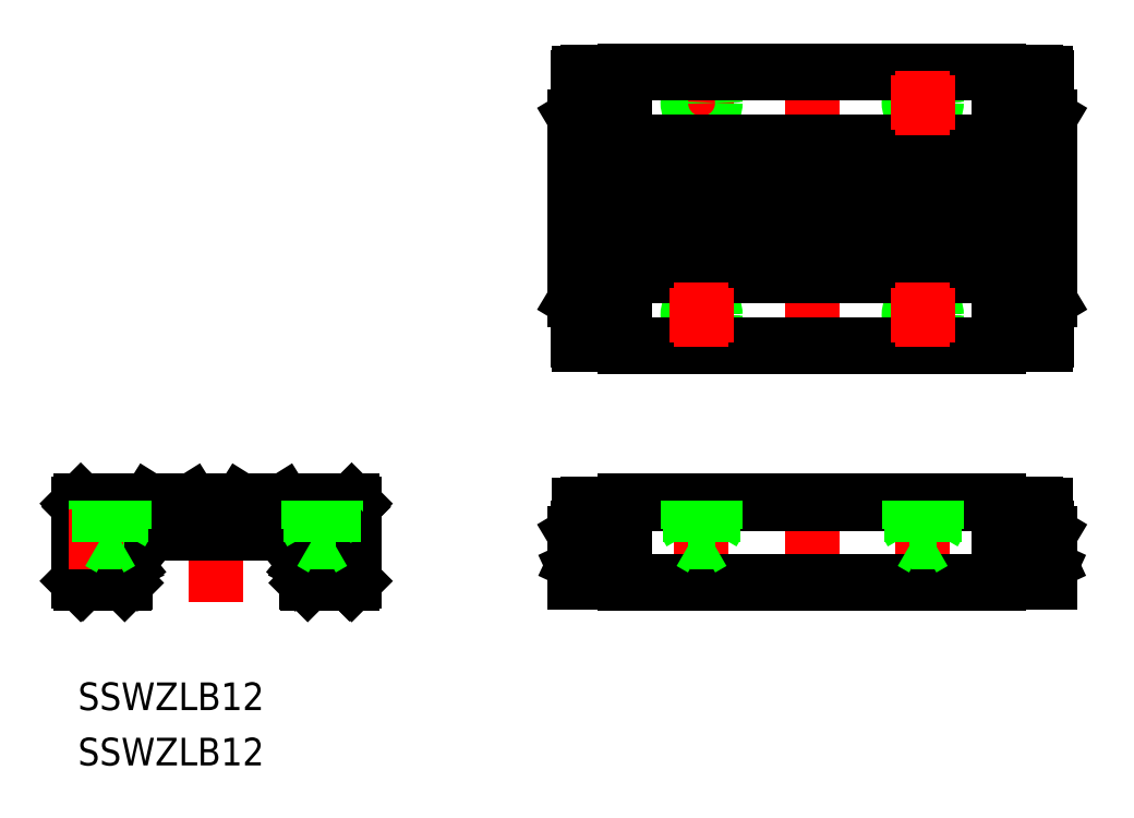
<metadata>
{"format":"dxf","ext":"dxf","renderer":"ezdxf+matplotlib","layout":"modelspace","background":"white","min_lineweight":24,"dpi":150}
</metadata>
<code>
0
SECTION
2
ENTITIES
0
LINE
8
0
10
-54.74
20
-40.69
30
0
11
-54.84
21
-40.59
31
0
0
LINE
8
0
10
-74.6
20
-40.69
30
0
11
-74.5
21
-40.59
31
0
0
LINE
8
CENTER
10
-53.17
20
-29.69
30
0
11
-53.17
21
-38.9
31
0
0
LINE
8
CENTER
10
27.8
20
-1.42e-14
30
0
11
-27.8
21
0
31
0
0
LINE
8
CENTER
10
-51.67
20
-32.64
30
0
11
-51.67
21
-39.14
31
0
0
LINE
8
CENTER
10
-54.92
20
-35.89
30
0
11
-48.42
21
-35.89
31
0
0
LINE
8
CENTER
10
-77.67
20
-32.64
30
0
11
-77.67
21
-39.14
31
0
0
LINE
8
CENTER
10
-80.92
20
-35.89
30
0
11
-74.42
21
-35.89
31
0
0
LINE
8
CENTER
10
-76.17
20
-29.69
30
0
11
-76.17
21
-38.9
31
0
0
LINE
8
CENTER
10
-64.67
20
-29.69
30
0
11
-64.67
21
-42.69
31
0
0
LINE
8
CENTER
10
12
20
-29.69
30
0
11
12
21
-38.9
31
0
0
LINE
8
CENTER
10
-12
20
-29.69
30
0
11
-12
21
-38.9
31
0
0
LINE
8
CENTER
10
-3.055e-13
20
-29.69
30
0
11
0
21
-42.69
31
0
0
LINE
8
0
10
-71.97
20
-31.69
30
0
11
-79.37
21
-31.69
31
0
0
LINE
8
0
10
-61.97
20
-31.69
30
0
11
-67.37
21
-31.69
31
0
0
LINE
8
0
10
-57.77
20
-31.94
30
0
11
-57.37
21
-31.69
31
0
0
LINE
8
0
10
-71.57
20
-31.94
30
0
11
-71.97
21
-31.69
31
0
0
LINE
8
0
10
-61.97
20
-31.69
30
0
11
-61.57
21
-31.94
31
0
0
LINE
8
0
10
-67.37
20
-31.69
30
0
11
-67.77
21
-31.94
31
0
0
LINE
8
0
10
-57.77
20
-31.94
30
0
11
-71.57
21
-31.94
31
0
0
CIRCLE
8
0
10
12
20
-11.5
30
0
40
1.23
0
CIRCLE
8
0
10
-12
20
-11.5
30
0
40
1.23
0
CIRCLE
8
0
10
12
20
11.5
30
0
40
1.23
0
CIRCLE
8
0
10
-12
20
11.5
30
0
40
1.23
0
LINE
8
CENTER
10
-8.5
20
11.5
30
0
11
-15.5
21
11.5
31
0
0
LINE
8
CENTER
10
-12
20
8
30
0
11
-12
21
15
31
0
0
LINE
8
CENTER
10
0
20
17
30
0
11
-3.055e-13
21
-17
31
0
0
LINE
8
0
10
25.4
20
11.75
30
0
11
25.4
21
14.25
31
0
0
LINE
8
0
10
25.3
20
14.45
30
0
11
24.3
21
14.45
31
0
0
LINE
8
0
10
25.3
20
14.75
30
0
11
24.3
21
14.75
31
0
0
LINE
8
0
10
25.8
20
9.93
30
0
11
25.3
21
10.23
31
0
0
LINE
8
0
10
24.3
20
14.8
30
0
11
20.3
21
14.8
31
0
0
LINE
8
0
10
24.3
20
14.5
30
0
11
20.3
21
14.5
31
0
0
LINE
8
0
10
25.3
20
11.75
30
0
11
25.4
21
11.75
31
0
0
LINE
8
0
10
25.4
20
14.25
30
0
11
25.3
21
14.25
31
0
0
LINE
8
0
10
25.8
20
8.33
30
0
11
25.3
21
8.33
31
0
0
LINE
8
0
10
25.3
20
1.42e-14
30
0
11
25.8
21
1.42e-14
31
0
0
CIRCLE
8
0
10
12
20
11.5
30
0
40
1.5
0
CIRCLE
8
0
10
-12
20
11.5
30
0
40
1.5
0
LINE
8
0
10
25.8
20
-8.33
30
0
11
25.3
21
-8.33
31
0
0
LINE
8
0
10
25.8
20
9.93
30
0
11
25.8
21
-9.93
31
0
0
LINE
8
0
10
25.8
20
-9.93
30
0
11
25.3
21
-10.23
31
0
0
LINE
8
0
10
25.4
20
-11.75
30
0
11
25.3
21
-11.75
31
0
0
CIRCLE
8
0
10
12
20
-11.5
30
0
40
1.5
0
LINE
8
0
10
25.3
20
-14.45
30
0
11
24.3
21
-14.45
31
0
0
LINE
8
0
10
25.3
20
-14.75
30
0
11
24.3
21
-14.75
31
0
0
LINE
8
0
10
24.3
20
-14.5
30
0
11
20.3
21
-14.5
31
0
0
LINE
8
0
10
24.3
20
-14.8
30
0
11
20.3
21
-14.8
31
0
0
LINE
8
0
10
25.3
20
-14.25
30
0
11
25.4
21
-14.25
31
0
0
LINE
8
0
10
25.4
20
-11.75
30
0
11
25.4
21
-14.25
31
0
0
CIRCLE
8
0
10
-12
20
-11.5
30
0
40
1.5
0
LINE
8
0
10
25.3
20
-14.75
30
0
11
25.3
21
14.75
31
0
0
LINE
8
0
10
24.3
20
-14.8
30
0
11
24.3
21
14.8
31
0
0
LINE
8
0
10
20.3
20
-15
30
0
11
20.3
21
15
31
0
0
LINE
8
0
10
-25.3
20
14.45
30
0
11
-24.3
21
14.45
31
0
0
LINE
8
0
10
-25.3
20
14.75
30
0
11
-24.3
21
14.75
31
0
0
LINE
8
0
10
-25.8
20
9.93
30
0
11
-25.3
21
10.23
31
0
0
LINE
8
0
10
-25.4
20
11.75
30
0
11
-25.4
21
14.25
31
0
0
LINE
8
0
10
-24.3
20
14.5
30
0
11
-20.3
21
14.5
31
0
0
LINE
8
0
10
-24.3
20
14.8
30
0
11
-20.3
21
14.8
31
0
0
LINE
8
0
10
-25.3
20
14.25
30
0
11
-25.4
21
14.25
31
0
0
LINE
8
0
10
-25.4
20
11.75
30
0
11
-25.3
21
11.75
31
0
0
LINE
8
0
10
-25.8
20
8.33
30
0
11
-25.3
21
8.33
31
0
0
LINE
8
0
10
-25.3
20
1.42e-14
30
0
11
-25.8
21
1.42e-14
31
0
0
LINE
8
0
10
-79.12
20
-32.09
30
0
11
-79.42
21
-32.39
31
0
0
LINE
8
0
10
-79.17
20
-31.99
30
0
11
-79.47
21
-32.29
31
0
0
LINE
8
0
10
-79.37
20
-31.69
30
0
11
-79.67
21
-31.99
31
0
0
LINE
8
0
10
-25.8
20
-9.93
30
0
11
-25.3
21
-10.23
31
0
0
LINE
8
0
10
-25.8
20
9.93
30
0
11
-25.8
21
-9.93
31
0
0
LINE
8
0
10
-25.8
20
-8.33
30
0
11
-25.3
21
-8.33
31
0
0
LINE
8
0
10
-25.3
20
-11.75
30
0
11
-25.4
21
-11.75
31
0
0
LINE
8
0
10
-25.3
20
-14.75
30
0
11
-24.3
21
-14.75
31
0
0
LINE
8
0
10
-25.3
20
-14.45
30
0
11
-24.3
21
-14.45
31
0
0
LINE
8
0
10
-24.3
20
-14.8
30
0
11
-20.3
21
-14.8
31
0
0
LINE
8
0
10
-24.3
20
-14.5
30
0
11
-20.3
21
-14.5
31
0
0
LINE
8
0
10
-25.4
20
-14.25
30
0
11
-25.3
21
-14.25
31
0
0
LINE
8
0
10
-25.4
20
-11.75
30
0
11
-25.4
21
-14.25
31
0
0
LINE
8
0
10
-50.22
20
-32.09
30
0
11
-49.92
21
-32.39
31
0
0
LINE
8
0
10
-50.17
20
-31.99
30
0
11
-49.87
21
-32.29
31
0
0
LINE
8
0
10
-49.97
20
-31.69
30
0
11
-49.67
21
-31.99
31
0
0
LINE
8
0
10
-25.3
20
-14.75
30
0
11
-25.3
21
14.75
31
0
0
LINE
8
0
10
-24.3
20
-14.8
30
0
11
-24.3
21
14.8
31
0
0
LINE
8
0
10
-20.3
20
-15
30
0
11
-20.3
21
15
31
0
0
LINE
8
0
10
-50.22
20
-32.09
30
0
11
-79.12
21
-32.09
31
0
0
LINE
8
0
10
-50.17
20
-31.99
30
0
11
-79.17
21
-31.99
31
0
0
LINE
8
0
10
-49.97
20
-31.69
30
0
11
-57.37
21
-31.69
31
0
0
LINE
8
0
10
20.3
20
14.7
30
0
11
-20.3
21
14.7
31
0
0
LINE
8
0
10
20.3
20
-14.7
30
0
11
-20.3
21
-14.7
31
0
0
LINE
8
0
10
20.3
20
15
30
0
11
-20.3
21
15
31
0
0
LINE
8
0
10
20.3
20
-15
30
0
11
-20.3
21
-15
31
0
0
LINE
8
0
10
20.3
20
-2.7
30
0
11
-20.3
21
-2.7
31
0
0
LINE
8
0
10
20.3
20
2.7
30
0
11
-20.3
21
2.7
31
0
0
LINE
8
0
10
20.3
20
7.3
30
0
11
-20.3
21
7.3
31
0
0
LINE
8
0
10
20.3
20
-7.3
30
0
11
-20.3
21
-7.3
31
0
0
LINE
8
0
10
20.3
20
6.9
30
0
11
-20.3
21
6.9
31
0
0
LINE
8
0
10
20.3
20
3.1
30
0
11
-20.3
21
3.1
31
0
0
LINE
8
0
10
20.3
20
-3.1
30
0
11
-20.3
21
-3.1
31
0
0
LINE
8
0
10
20.3
20
-6.9
30
0
11
-20.3
21
-6.9
31
0
0
LINE
8
0
10
-74.6
20
-40.59
30
0
11
-74.6
21
-39.77
31
0
0
LINE
8
0
10
-74.6
20
-39.77
30
0
11
-74.23
21
-39
31
0
0
ARC
8
0
10
-74.49
20
-38.69
30
0
40
0.4
50
309.3
51
50.73
0
LINE
8
0
10
-74.23
20
-38.38
30
0
11
-74.6
21
-37.6
31
0
0
LINE
8
0
10
-74.6
20
-37.6
30
0
11
-74.6
21
-36.86
31
0
0
LINE
8
0
10
-74.42
20
-38.77
30
0
11
-74.23
21
-39
31
0
0
LINE
8
0
10
-74.42
20
-38.61
30
0
11
-74.23
21
-38.38
31
0
0
LINE
8
0
10
-74.9
20
-39.77
30
0
11
-74.6
21
-39.77
31
0
0
ARC
8
0
10
-73.6
20
-39.77
30
0
40
1.3
50
129.3
51
180
0
ARC
8
0
10
-73.6
20
-37.6
30
0
40
1.3
50
180
51
230.7
0
LINE
8
0
10
-74.9
20
-37.6
30
0
11
-74.6
21
-37.6
31
0
0
LINE
8
0
10
-74.9
20
-40.59
30
0
11
-74.9
21
-39.77
31
0
0
LINE
8
0
10
-74.9
20
-37.6
30
0
11
-74.9
21
-36.86
31
0
0
LINE
8
0
10
-74.6
20
-36.86
30
0
11
-74.9
21
-36.86
31
0
0
LINE
8
0
10
-79.42
20
-40.29
30
0
11
-79.12
21
-40.59
31
0
0
LINE
8
0
10
-79.42
20
-37.34
30
0
11
-79.42
21
-40.29
31
0
0
LINE
8
0
10
-77.67
20
-37.34
30
0
11
-79.42
21
-37.34
31
0
0
ARC
8
0
10
-77.67
20
-35.89
30
0
40
1.45
50
270
51
90
0
LINE
8
0
10
-79.42
20
-34.44
30
0
11
-77.67
21
-34.44
31
0
0
LINE
8
0
10
-79.17
20
-40.59
30
0
11
-74.5
21
-40.59
31
0
0
CIRCLE
8
0
10
-77.67
20
-35.89
30
0
40
1.25
0
LINE
8
0
10
-79.47
20
-40.29
30
0
11
-79.17
21
-40.59
31
0
0
LINE
8
0
10
-79.37
20
-40.69
30
0
11
-74.6
21
-40.69
31
0
0
LINE
8
0
10
-79.67
20
-40.39
30
0
11
-79.37
21
-40.69
31
0
0
LINE
8
0
10
-79.22
20
-34.44
30
0
11
-79.22
21
-37.34
31
0
0
LINE
8
0
10
-79.47
20
-38.44
30
0
11
-79.42
21
-38.44
31
0
0
LINE
8
0
10
-79.47
20
-38.94
30
0
11
-79.42
21
-38.94
31
0
0
LINE
8
0
10
-64.67
20
-34.96
30
0
11
-64.67
21
-35.26
31
0
0
LINE
8
0
10
-73
20
-35.26
30
0
11
-73
21
-34.96
31
0
0
ARC
8
0
10
-73
20
-36.86
30
0
40
1.6
50
90
51
180
0
ARC
8
0
10
-73
20
-36.86
30
0
40
1.9
50
90
51
180
0
ARC
8
0
10
-56.34
20
-36.86
30
0
40
1.6
50
0
51
90
0
LINE
8
0
10
-54.74
20
-37.6
30
0
11
-54.74
21
-36.86
31
0
0
LINE
8
0
10
-55.11
20
-38.38
30
0
11
-54.74
21
-37.6
31
0
0
ARC
8
0
10
-54.85
20
-38.69
30
0
40
0.4
50
129.3
51
230.7
0
LINE
8
0
10
-54.74
20
-39.77
30
0
11
-55.11
21
-39
31
0
0
LINE
8
0
10
-54.74
20
-40.59
30
0
11
-54.74
21
-39.77
31
0
0
LINE
8
0
10
-54.92
20
-38.77
30
0
11
-55.11
21
-39
31
0
0
LINE
8
0
10
-54.92
20
-38.61
30
0
11
-55.11
21
-38.38
31
0
0
ARC
8
0
10
-55.74
20
-39.77
30
0
40
1.3
50
0
51
50.73
0
LINE
8
0
10
-54.44
20
-39.77
30
0
11
-54.74
21
-39.77
31
0
0
ARC
8
0
10
-55.74
20
-37.6
30
0
40
1.3
50
309.3
51
0
0
LINE
8
0
10
-54.44
20
-37.6
30
0
11
-54.74
21
-37.6
31
0
0
LINE
8
0
10
-54.44
20
-37.6
30
0
11
-54.44
21
-36.86
31
0
0
LINE
8
0
10
-54.74
20
-36.86
30
0
11
-54.44
21
-36.86
31
0
0
LINE
8
0
10
-54.44
20
-40.59
30
0
11
-54.44
21
-39.77
31
0
0
LINE
8
0
10
-56.34
20
-35.26
30
0
11
-56.34
21
-34.96
31
0
0
ARC
8
0
10
-56.34
20
-36.86
30
0
40
1.9
50
0.000832
51
90
0
ARC
8
0
10
-51.67
20
-35.89
30
0
40
1.45
50
90
51
270
0
LINE
8
0
10
-49.92
20
-37.34
30
0
11
-49.92
21
-40.29
31
0
0
LINE
8
0
10
-49.92
20
-40.29
30
0
11
-50.22
21
-40.59
31
0
0
LINE
8
0
10
-49.87
20
-40.29
30
0
11
-50.17
21
-40.59
31
0
0
LINE
8
0
10
-49.67
20
-40.39
30
0
11
-49.97
21
-40.69
31
0
0
LINE
8
0
10
-50.12
20
-34.44
30
0
11
-50.12
21
-37.34
31
0
0
LINE
8
0
10
-49.87
20
-38.44
30
0
11
-49.92
21
-38.44
31
0
0
LINE
8
0
10
-49.87
20
-38.94
30
0
11
-49.92
21
-38.94
31
0
0
LINE
8
0
10
-49.92
20
-34.44
30
0
11
-51.67
21
-34.44
31
0
0
LINE
8
0
10
-51.67
20
-37.34
30
0
11
-49.92
21
-37.34
31
0
0
LINE
8
0
10
-50.17
20
-40.59
30
0
11
-54.84
21
-40.59
31
0
0
LINE
8
0
10
-49.97
20
-40.69
30
0
11
-54.74
21
-40.69
31
0
0
LINE
8
0
10
-73
20
-35.26
30
0
11
-56.34
21
-35.26
31
0
0
LINE
8
0
10
-56.34
20
-34.96
30
0
11
-73
21
-34.96
31
0
0
LINE
8
0
10
-79.42
20
-32.39
30
0
11
-79.42
21
-34.44
31
0
0
LINE
8
0
10
-49.92
20
-32.39
30
0
11
-49.92
21
-34.44
31
0
0
LINE
8
0
10
-79.47
20
-32.29
30
0
11
-79.47
21
-40.29
31
0
0
LINE
8
0
10
-49.87
20
-32.29
30
0
11
-49.87
21
-40.29
31
0
0
LINE
8
0
10
-79.67
20
-31.99
30
0
11
-79.67
21
-40.39
31
0
0
LINE
8
0
10
-49.67
20
-31.99
30
0
11
-49.67
21
-40.39
31
0
0
LINE
8
0
10
25.4
20
-34.64
30
0
11
25.4
21
-37.14
31
0
0
LINE
8
0
10
25.3
20
-37.14
30
0
11
25.3
21
-40.59
31
0
0
LINE
8
0
10
25.3
20
-32.39
30
0
11
24.3
21
-32.39
31
0
0
LINE
8
0
10
25.3
20
-34.44
30
0
11
24.3
21
-34.44
31
0
0
LINE
8
0
10
25.3
20
-37.34
30
0
11
24.3
21
-37.34
31
0
0
LINE
8
0
10
25.3
20
-32.09
30
0
11
24.3
21
-32.09
31
0
0
LINE
8
0
10
25.3
20
-34.64
30
0
11
25.3
21
-32.09
31
0
0
LINE
8
0
10
25.8
20
-40.59
30
0
11
25.8
21
-35.26
31
0
0
LINE
8
0
10
25.3
20
-39.77
30
0
11
25.8
21
-39.77
31
0
0
LINE
8
0
10
25.3
20
-37.6
30
0
11
25.8
21
-37.6
31
0
0
LINE
8
0
10
25.3
20
-38.77
30
0
11
25.8
21
-39
31
0
0
LINE
8
0
10
25.3
20
-38.61
30
0
11
25.8
21
-38.38
31
0
0
LINE
8
0
10
22.8
20
-38.89
30
0
11
22.8
21
-38.49
31
0
0
ARC
8
0
10
24.1
20
-38.69
30
0
40
0.2
50
270
51
90
0
LINE
8
0
10
22.4
20
-38.94
30
0
11
24.3
21
-38.94
31
0
0
LINE
8
0
10
25.3
20
-40.29
30
0
11
20.3
21
-40.29
31
0
0
LINE
8
0
10
24.3
20
-32.29
30
0
11
20.3
21
-32.29
31
0
0
LINE
8
0
10
22.4
20
-38.44
30
0
11
24.3
21
-38.44
31
0
0
LINE
8
0
10
22.4
20
-38.94
30
0
11
22.4
21
-38.44
31
0
0
LINE
8
0
10
25.8
20
-40.59
30
0
11
20.3
21
-40.59
31
0
0
LINE
8
0
10
24.3
20
-31.99
30
0
11
24.3
21
-40.59
31
0
0
LINE
8
0
10
23.47
20
-38.94
30
0
11
23.47
21
-38.89
31
0
0
LINE
8
0
10
23.8
20
-38.94
30
0
11
23.8
21
-38.89
31
0
0
LINE
8
0
10
23.8
20
-38.49
30
0
11
23.8
21
-38.44
31
0
0
LINE
8
0
10
20.3
20
-31.69
30
0
11
20.3
21
-40.69
31
0
0
LINE
8
0
10
24.9
20
-37.14
30
0
11
25.4
21
-37.14
31
0
0
LINE
8
0
10
25.4
20
-34.64
30
0
11
24.9
21
-34.64
31
0
0
LINE
8
0
10
22.8
20
-38.89
30
0
11
24.1
21
-38.89
31
0
0
LINE
8
0
10
24.1
20
-38.49
30
0
11
22.8
21
-38.49
31
0
0
LINE
8
0
10
25.8
20
-36.86
30
0
11
25.4
21
-36.86
31
0
0
LINE
8
0
10
25.8
20
-35.26
30
0
11
25.4
21
-35.02
31
0
0
LINE
8
0
10
24.9
20
-34.44
30
0
11
24.9
21
-37.34
31
0
0
LINE
8
0
10
23.4
20
-38.89
30
0
11
23.4
21
-38.49
31
0
0
LINE
8
0
10
23.47
20
-38.49
30
0
11
23.47
21
-38.44
31
0
0
LINE
8
0
10
-25.4
20
-34.64
30
0
11
-25.4
21
-37.14
31
0
0
ARC
8
0
10
-24.1
20
-38.69
30
0
40
0.2
50
90
51
270
0
LINE
8
0
10
-22.8
20
-38.49
30
0
11
-22.8
21
-38.89
31
0
0
LINE
8
0
10
-25.3
20
-37.34
30
0
11
-24.3
21
-37.34
31
0
0
LINE
8
0
10
-25.3
20
-37.14
30
0
11
-25.3
21
-40.59
31
0
0
LINE
8
0
10
-25.3
20
-32.39
30
0
11
-24.3
21
-32.39
31
0
0
LINE
8
0
10
-25.3
20
-34.44
30
0
11
-24.3
21
-34.44
31
0
0
LINE
8
0
10
-25.3
20
-32.09
30
0
11
-24.3
21
-32.09
31
0
0
LINE
8
0
10
-25.3
20
-34.64
30
0
11
-25.3
21
-32.09
31
0
0
LINE
8
0
10
-25.8
20
-40.59
30
0
11
-25.8
21
-35.26
31
0
0
LINE
8
0
10
-25.3
20
-39.77
30
0
11
-25.8
21
-39.77
31
0
0
LINE
8
0
10
-25.3
20
-37.6
30
0
11
-25.8
21
-37.6
31
0
0
LINE
8
0
10
-25.3
20
-38.77
30
0
11
-25.8
21
-39
31
0
0
LINE
8
0
10
-25.3
20
-38.61
30
0
11
-25.8
21
-38.38
31
0
0
LINE
8
0
10
-22.4
20
-38.44
30
0
11
-24.3
21
-38.44
31
0
0
LINE
8
0
10
-24.3
20
-32.29
30
0
11
-20.3
21
-32.29
31
0
0
LINE
8
0
10
-25.3
20
-40.29
30
0
11
-20.3
21
-40.29
31
0
0
LINE
8
0
10
-22.4
20
-38.94
30
0
11
-24.3
21
-38.94
31
0
0
LINE
8
0
10
-22.4
20
-38.94
30
0
11
-22.4
21
-38.44
31
0
0
LINE
8
0
10
-25.8
20
-40.59
30
0
11
-20.3
21
-40.59
31
0
0
LINE
8
0
10
-24.3
20
-31.99
30
0
11
-24.3
21
-40.59
31
0
0
LINE
8
0
10
-23.47
20
-38.94
30
0
11
-23.47
21
-38.89
31
0
0
LINE
8
0
10
-23.8
20
-38.94
30
0
11
-23.8
21
-38.89
31
0
0
LINE
8
0
10
-23.8
20
-38.49
30
0
11
-23.8
21
-38.44
31
0
0
LINE
8
0
10
-20.3
20
-31.69
30
0
11
-20.3
21
-40.69
31
0
0
LINE
8
0
10
-24.9
20
-34.64
30
0
11
-25.4
21
-34.64
31
0
0
LINE
8
0
10
-25.4
20
-37.14
30
0
11
-24.9
21
-37.14
31
0
0
LINE
8
0
10
-22.8
20
-38.49
30
0
11
-24.1
21
-38.49
31
0
0
LINE
8
0
10
-24.1
20
-38.89
30
0
11
-22.8
21
-38.89
31
0
0
LINE
8
0
10
-23.4
20
-38.49
30
0
11
-23.4
21
-38.89
31
0
0
LINE
8
0
10
-25.8
20
-36.86
30
0
11
-25.4
21
-36.86
31
0
0
LINE
8
0
10
-25.8
20
-35.26
30
0
11
-25.4
21
-35.02
31
0
0
LINE
8
0
10
-24.9
20
-34.44
30
0
11
-24.9
21
-37.34
31
0
0
LINE
8
0
10
-23.47
20
-38.49
30
0
11
-23.47
21
-38.44
31
0
0
LINE
8
0
10
24.3
20
-31.99
30
0
11
-24.3
21
-31.99
31
0
0
LINE
8
0
10
20.3
20
-40.39
30
0
11
-20.3
21
-40.39
31
0
0
LINE
8
0
10
20.3
20
-31.69
30
0
11
-20.3
21
-31.69
31
0
0
LINE
8
0
10
20.3
20
-40.69
30
0
11
-20.3
21
-40.69
31
0
0
TEXT
8
0
10
-79.67
20
-60.39
30
0
40
3
1
SSWZLB12
0
TEXT
8
0
10
-79.67
20
-54.39
30
0
40
3
1
SSWZLB12
0
LINE
8
CENTER
10
12
20
8
30
0
11
12
21
15
31
0
0
LINE
8
CENTER
10
15.5
20
11.5
30
0
11
8.5
21
11.5
31
0
0
LINE
8
CENTER
10
12
20
-15
30
0
11
12
21
-8
31
0
0
LINE
8
CENTER
10
15.5
20
-11.5
30
0
11
8.5
21
-11.5
31
0
0
LINE
8
CENTER
10
-12
20
-15
30
0
11
-12
21
-8
31
0
0
LINE
8
CENTER
10
-8.5
20
-11.5
30
0
11
-15.5
21
-11.5
31
0
0
LINE
8
0
10
-74.67
20
-34.69
30
0
11
-74.67
21
-31.69
31
0
0
LINE
8
0
10
-77.67
20
-34.69
30
0
11
-77.67
21
-31.69
31
0
0
LINE
8
0
10
-77.67
20
-34.69
30
0
11
-77.4
21
-35.16
31
0
0
LINE
8
0
10
-74.67
20
-34.69
30
0
11
-74.94
21
-35.16
31
0
0
LINE
8
0
10
-77.67
20
-34.69
30
0
11
-74.67
21
-34.69
31
0
0
LINE
8
0
10
-54.67
20
-34.69
30
0
11
-51.67
21
-34.69
31
0
0
LINE
8
0
10
-51.67
20
-34.69
30
0
11
-51.67
21
-31.69
31
0
0
LINE
8
0
10
-51.67
20
-34.69
30
0
11
-51.94
21
-35.16
31
0
0
LINE
8
0
10
-54.67
20
-34.69
30
0
11
-54.67
21
-31.69
31
0
0
LINE
8
0
10
-54.67
20
-34.69
30
0
11
-54.4
21
-35.16
31
0
0
LINE
8
0
10
-13.5
20
-34.69
30
0
11
-10.5
21
-34.69
31
0
0
LINE
8
0
10
-10.5
20
-34.69
30
0
11
-10.5
21
-31.69
31
0
0
LINE
8
0
10
-10.5
20
-34.69
30
0
11
-10.77
21
-35.16
31
0
0
LINE
8
0
10
-13.5
20
-34.69
30
0
11
-13.5
21
-31.69
31
0
0
LINE
8
0
10
-13.5
20
-34.69
30
0
11
-13.23
21
-35.16
31
0
0
LINE
8
0
10
10.5
20
-34.69
30
0
11
13.5
21
-34.69
31
0
0
LINE
8
0
10
13.5
20
-34.69
30
0
11
13.5
21
-31.69
31
0
0
LINE
8
0
10
13.23
20
-36.19
30
0
11
13.23
21
-31.69
31
0
0
LINE
8
0
10
13.5
20
-34.69
30
0
11
13.23
21
-35.16
31
0
0
LINE
8
0
10
10.5
20
-34.69
30
0
11
10.5
21
-31.69
31
0
0
LINE
8
0
10
10.77
20
-36.19
30
0
11
10.77
21
-31.69
31
0
0
LINE
8
0
10
10.5
20
-34.69
30
0
11
10.77
21
-35.16
31
0
0
LINE
8
0
10
10.77
20
-36.19
30
0
11
12
21
-36.9
31
0
0
LINE
8
0
10
10.77
20
-36.19
30
0
11
13.23
21
-36.19
31
0
0
LINE
8
0
10
13.23
20
-36.19
30
0
11
12
21
-36.9
31
0
0
LINE
8
CENTER
10
-77.67
20
-32.64
30
0
11
-77.67
21
-39.14
31
0
0
CIRCLE
8
0
10
-51.67
20
-35.89
30
0
40
1.25
0
LINE
8
0
10
-13.23
20
-36.19
30
0
11
-10.77
21
-36.19
31
0
0
LINE
8
0
10
-10.77
20
-36.19
30
0
11
-12
21
-36.9
31
0
0
LINE
8
0
10
-10.77
20
-36.19
30
0
11
-10.77
21
-31.69
31
0
0
LINE
8
0
10
-13.23
20
-36.19
30
0
11
-13.23
21
-31.69
31
0
0
LINE
8
0
10
-13.23
20
-36.19
30
0
11
-12
21
-36.9
31
0
0
LINE
8
0
10
-54.4
20
-36.19
30
0
11
-51.94
21
-36.19
31
0
0
LINE
8
0
10
-51.94
20
-36.19
30
0
11
-53.17
21
-36.9
31
0
0
LINE
8
0
10
-51.94
20
-36.19
30
0
11
-51.94
21
-31.69
31
0
0
LINE
8
0
10
-54.4
20
-36.19
30
0
11
-54.4
21
-31.69
31
0
0
LINE
8
0
10
-54.4
20
-36.19
30
0
11
-53.17
21
-36.9
31
0
0
LINE
8
0
10
-77.4
20
-36.19
30
0
11
-74.94
21
-36.19
31
0
0
LINE
8
0
10
-74.94
20
-36.19
30
0
11
-76.17
21
-36.9
31
0
0
LINE
8
0
10
-74.94
20
-36.19
30
0
11
-74.94
21
-31.69
31
0
0
LINE
8
0
10
-77.4
20
-36.19
30
0
11
-77.4
21
-31.69
31
0
0
LINE
8
0
10
-77.4
20
-36.19
30
0
11
-76.17
21
-36.9
31
0
0
ENDSEC
0
EOF

</code>
